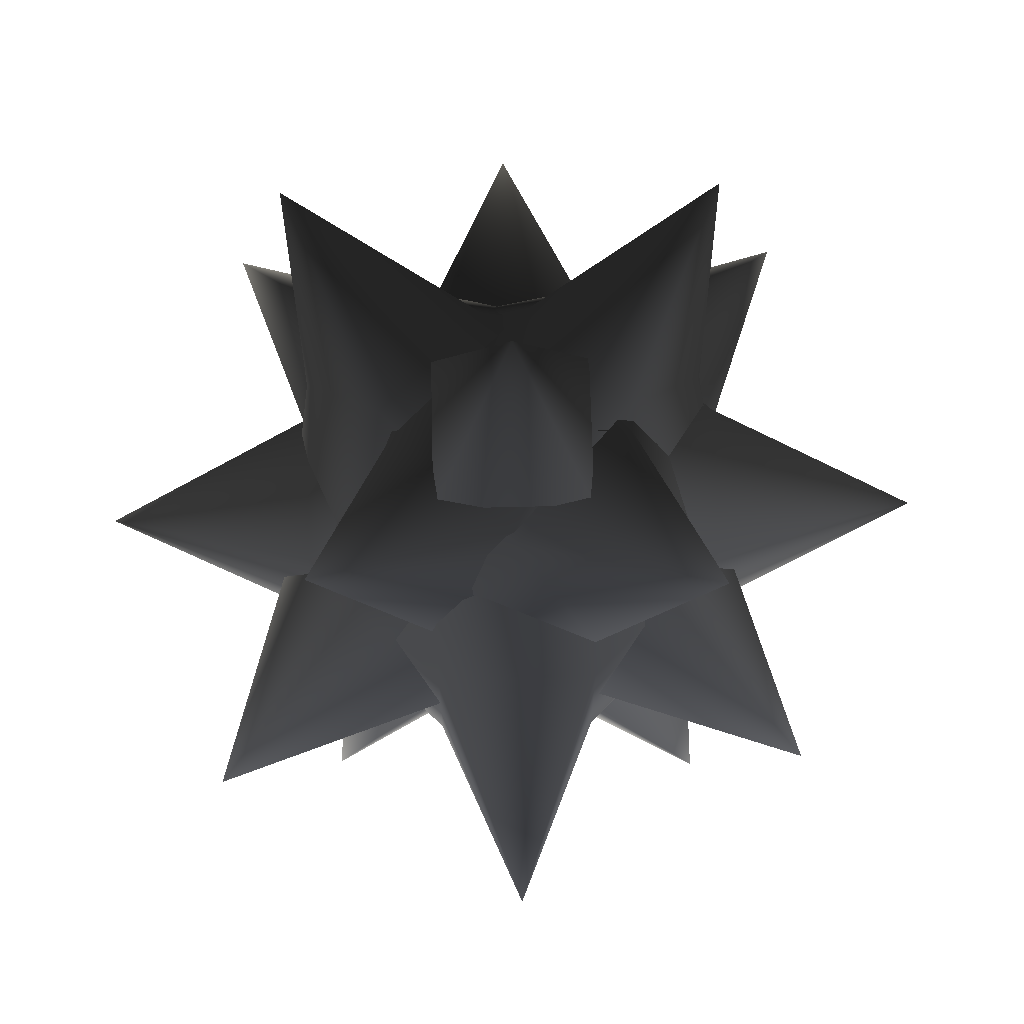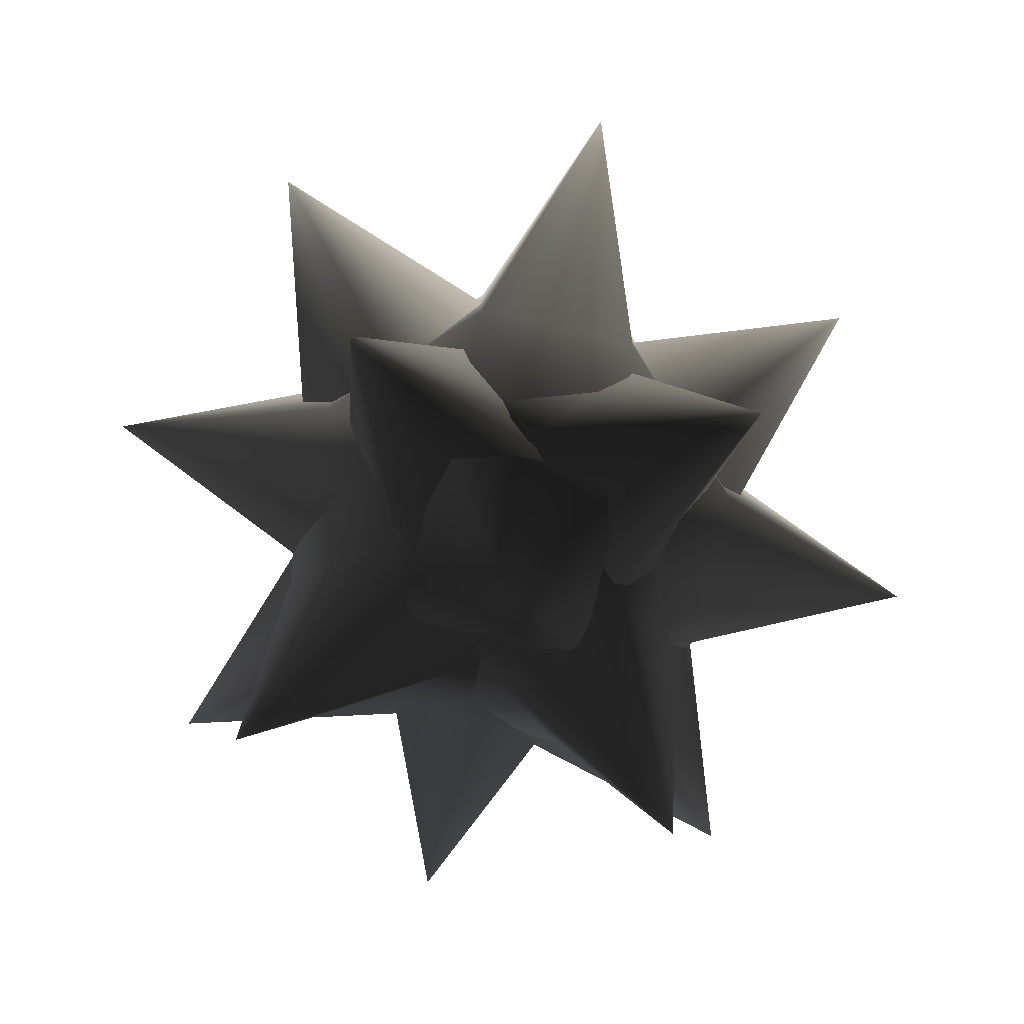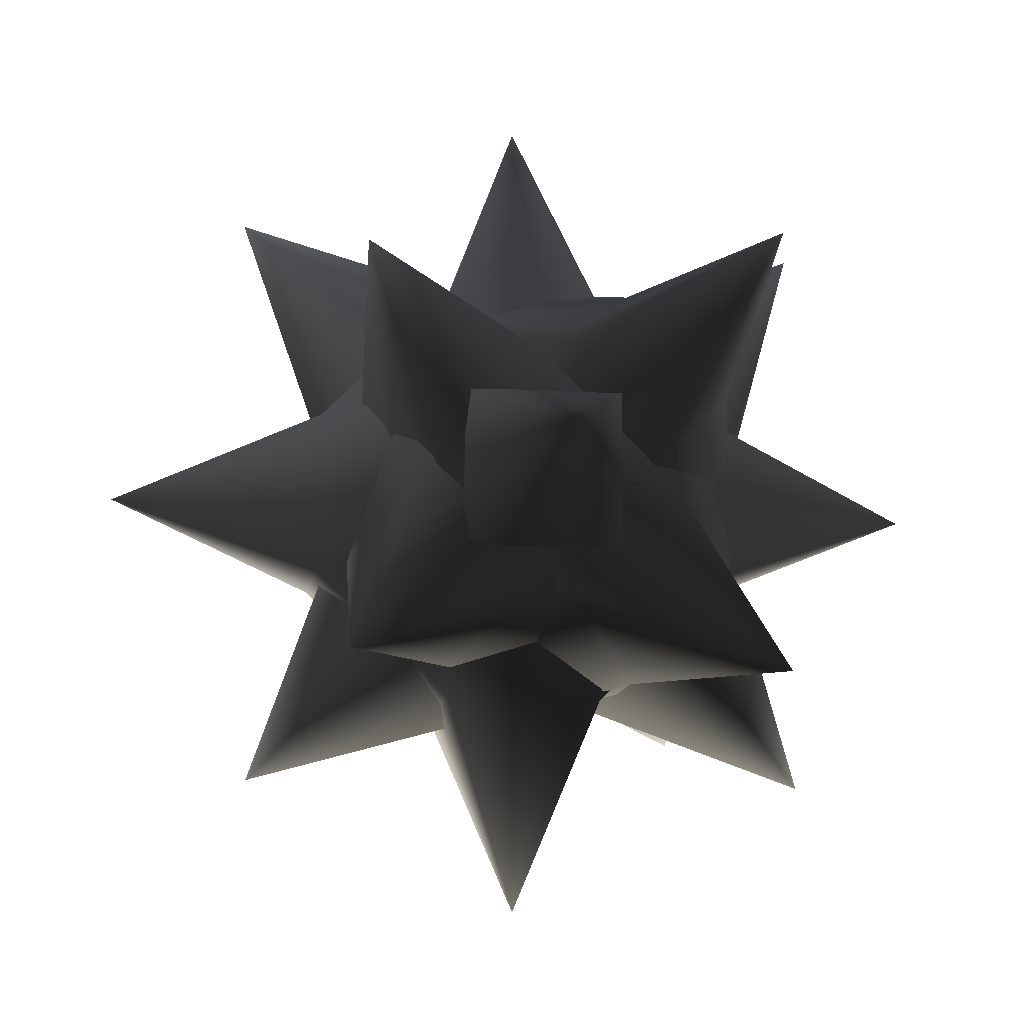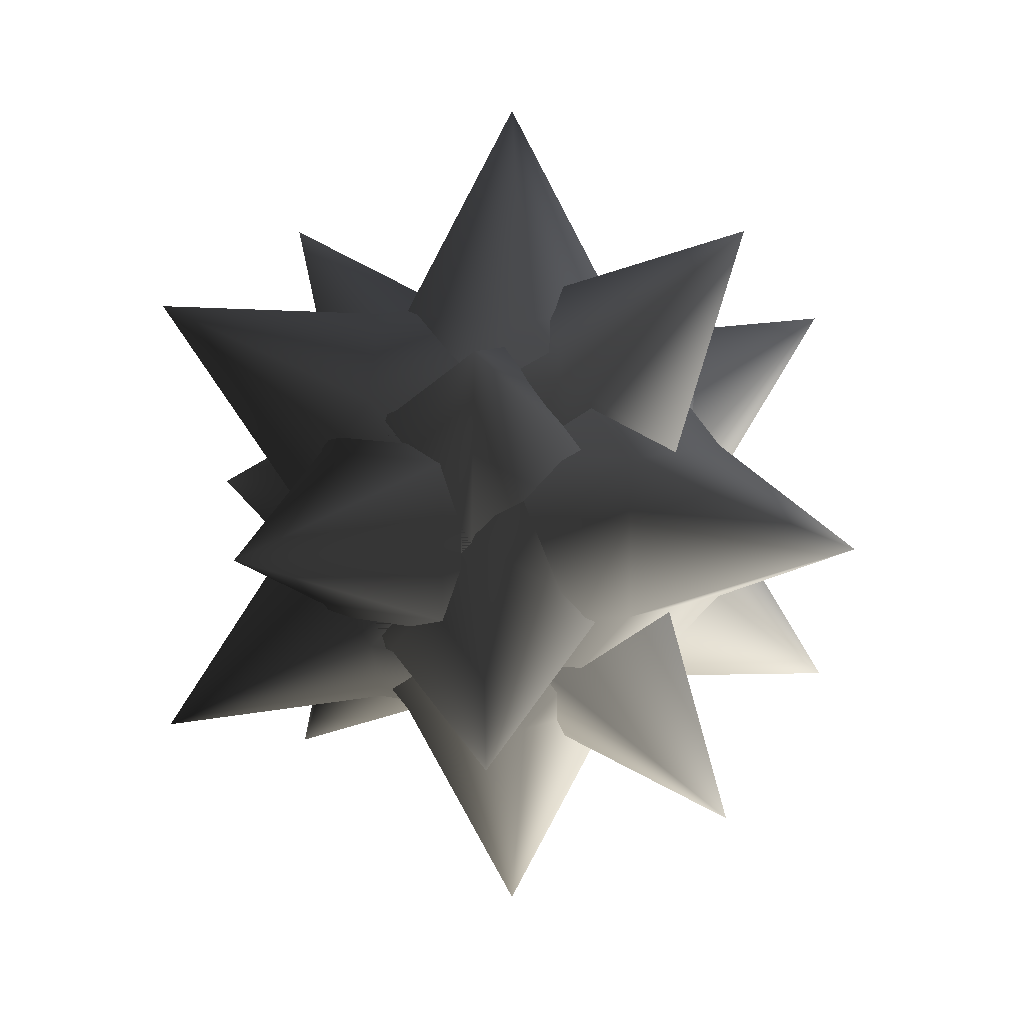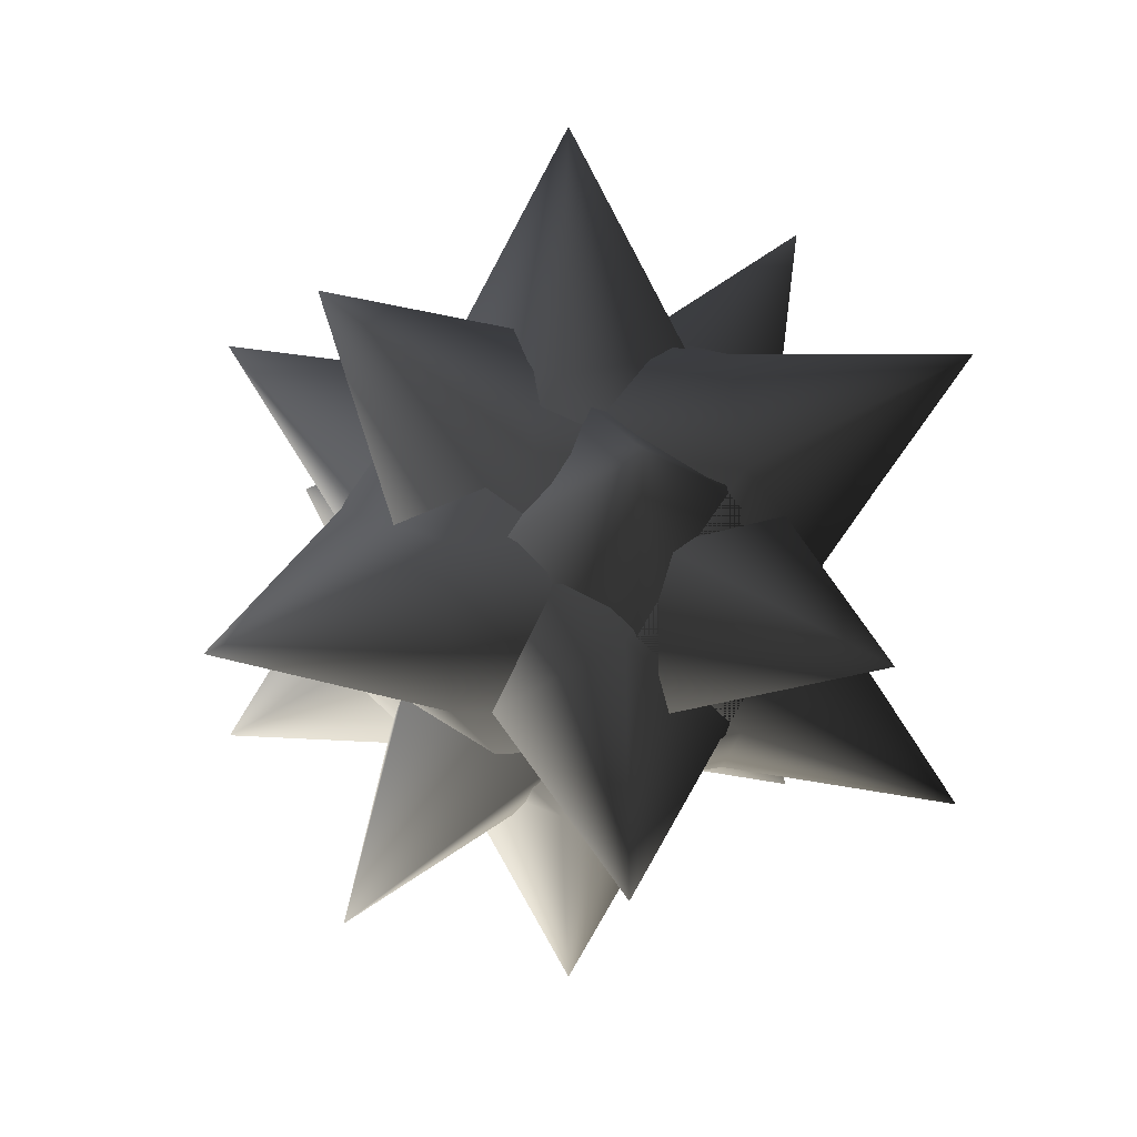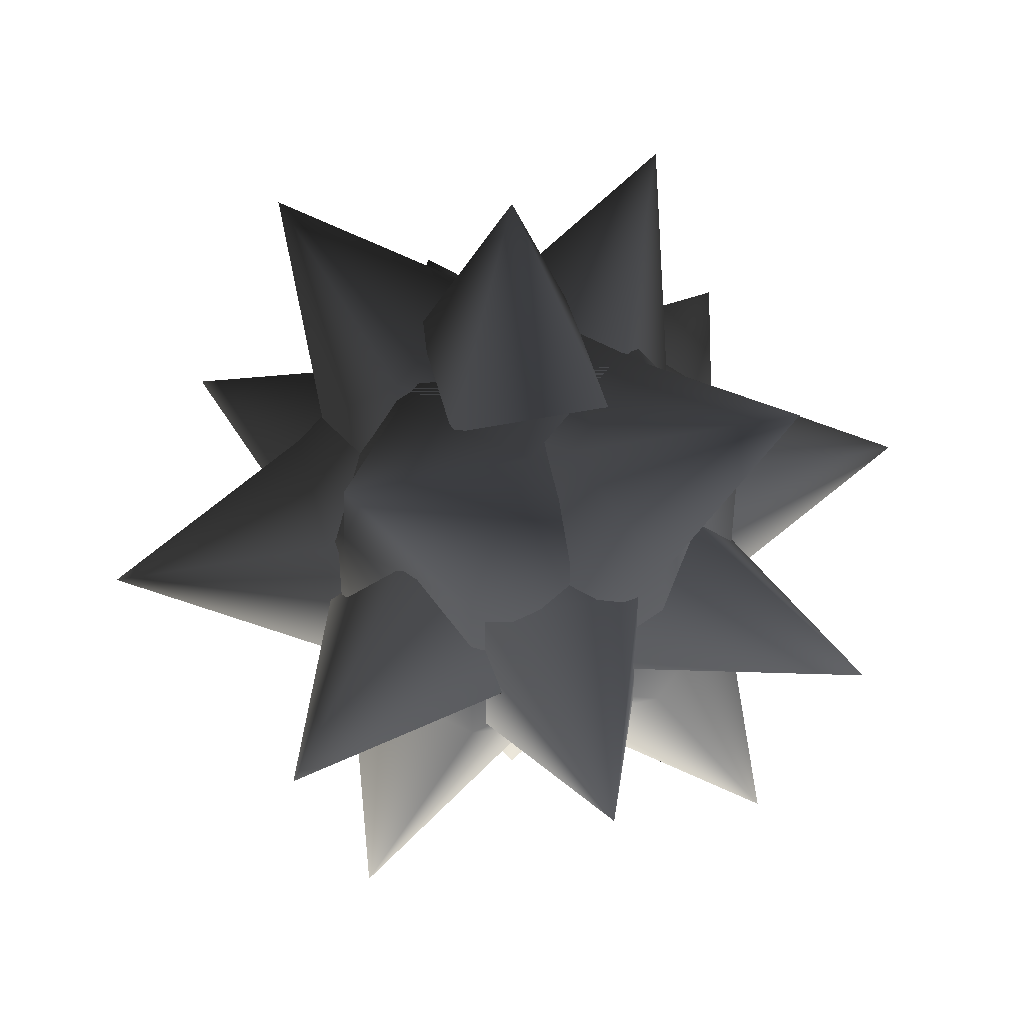
<metadata>
{"format":"obj","ext":"obj","renderer":"f3d","projection":"perspective","resolution":1024,"background":"white","views":[{"elev":68.2,"azim":88.6,"up":"+Y"},{"elev":-79.3,"azim":77.4,"up":"+Y"},{"elev":-12.0,"azim":171.4,"up":"+Z"},{"elev":7.9,"azim":38.3,"up":"+Z"},{"elev":15.4,"azim":138.6,"up":"+Z"},{"elev":46.1,"azim":-103.4,"up":"+Y"}]}
</metadata>
<code>
o 3111
v 1 10 24
v -9 10 35
v -11 17 22
v -5 25 17
v 7 18 19
v 10 10 33
v -1 10 43
v -15 18 41
v -17 25 29
v -22 25 11
v -11 34 22
v 7 33 19
v 15 33 27
v 15 18 27
v 12 17 45
v 5 25 51
v -7 18 49
v -15 33 41
v -9 41 35
v 17 25 39
v 23 25 56
v 12 34 45
v -7 33 49
v -16 48 50
v -1 41 43
v 1 41 24
v 16 48 18
v 10 41 33
v 16 3 18
v -16 3 50
v 9 10 33
v -1 10 24
v 11 17 22
v 16 25 28
v 14 18 39
v 1 10 42
v -9 10 32
v -7 18 18
v 4 25 16
v 22 25 11
v 11 34 22
v 14 33 39
v 6 33 47
v 6 18 47
v -11 17 44
v -17 25 37
v -15 18 26
v -7 33 18
v -1 41 24
v -5 25 49
v -22 25 55
v -11 34 44
v -15 33 26
v -16 48 17
v -9 41 32
v 9 41 33
v 15 48 48
v 1 41 42
v 15 3 48
v -16 3 17
v -5 9 27
v -15 19 27
v -5 19 17
v 7 19 17
v 7 9 27
v -5 9 39
v -15 19 39
v -15 31 27
v -5 31 17
v 1 25 1
v 7 31 17
v 17 19 27
v 17 19 39
v 7 9 39
v -5 19 49
v -5 31 49
v -15 31 39
v -5 41 27
v 7 41 27
v 7 19 49
v 1 25 65
v 7 31 49
v -5 41 39
v 1 57 33
v 7 41 39
v 17 31 27
v 33 25 33
v 17 31 39
v 1 -7 33
v -31 25 33
v -4 29 24
v -9 29 29
v -4 34 29
v 4 34 29
v 4 29 24
v -4 21 24
v -9 21 29
v -9 29 37
v -4 34 37
v 4 34 37
v 9 29 29
v 9 21 29
v 4 21 24
v -4 16 29
v -4 16 37
v -9 21 37
v -4 29 42
v 4 29 42
v 9 29 37
v 9 21 37
v 4 16 29
v 4 16 37
v -4 21 42
v 4 21 42
f 1 2 3
f 1 3 4
f 1 4 5
f 1 5 6
f 1 6 2
f 2 6 7
f 2 7 8
f 2 8 3
f 3 8 9
f 3 9 10
f 3 10 4
f 4 10 11
f 4 11 12
f 4 12 5
f 5 12 13
f 5 13 14
f 5 14 6
f 6 14 15
f 6 15 7
f 7 15 16
f 7 16 17
f 7 17 8
f 8 17 18
f 8 18 9
f 9 18 19
f 9 19 11
f 9 11 10
f 14 13 20
f 14 20 15
f 15 20 21
f 15 21 16
f 16 21 22
f 16 22 23
f 16 23 17
f 17 23 18
f 18 23 24
f 18 24 19
f 19 24 25
f 19 25 26
f 19 26 11
f 11 26 12
f 12 26 27
f 12 27 13
f 13 27 28
f 13 28 20
f 20 28 22
f 20 22 21
f 22 28 25
f 22 25 23
f 23 25 24
f 26 25 28
f 26 28 27
f 14 6 29
f 14 29 5
f 5 29 1
f 1 29 6
f 8 2 30
f 8 30 17
f 17 30 7
f 7 30 2
f 31 32 33
f 31 33 34
f 31 34 35
f 31 35 36
f 31 36 32
f 32 36 37
f 32 37 38
f 32 38 33
f 33 38 39
f 33 39 40
f 33 40 34
f 34 40 41
f 34 41 42
f 34 42 35
f 35 42 43
f 35 43 44
f 35 44 36
f 36 44 45
f 36 45 37
f 37 45 46
f 37 46 47
f 37 47 38
f 38 47 48
f 38 48 39
f 39 48 49
f 39 49 41
f 39 41 40
f 44 43 50
f 44 50 45
f 45 50 51
f 45 51 46
f 46 51 52
f 46 52 53
f 46 53 47
f 47 53 48
f 48 53 54
f 48 54 49
f 49 54 55
f 49 55 56
f 49 56 41
f 41 56 42
f 42 56 57
f 42 57 43
f 43 57 58
f 43 58 50
f 50 58 52
f 50 52 51
f 52 58 55
f 52 55 53
f 53 55 54
f 56 55 58
f 56 58 57
f 44 36 59
f 44 59 35
f 35 59 31
f 31 59 36
f 38 32 60
f 38 60 47
f 47 60 37
f 37 60 32
f 61 62 63
f 61 63 64
f 61 64 65
f 61 65 66
f 61 66 62
f 62 66 67
f 62 67 68
f 62 68 63
f 63 68 69
f 63 69 70
f 63 70 64
f 64 70 71
f 64 71 72
f 64 72 65
f 65 72 73
f 65 73 74
f 65 74 66
f 66 74 75
f 66 75 67
f 67 75 76
f 67 76 77
f 67 77 68
f 68 77 78
f 68 78 69
f 69 78 79
f 69 79 71
f 69 71 70
f 74 73 80
f 74 80 75
f 75 80 81
f 75 81 76
f 76 81 82
f 76 82 83
f 76 83 77
f 77 83 78
f 78 83 84
f 78 84 79
f 79 84 85
f 79 85 86
f 79 86 71
f 71 86 72
f 72 86 87
f 72 87 73
f 73 87 88
f 73 88 80
f 80 88 82
f 80 82 81
f 82 88 85
f 82 85 83
f 83 85 84
f 86 85 88
f 86 88 87
f 74 66 89
f 74 89 65
f 65 89 61
f 61 89 66
f 68 62 90
f 68 90 77
f 77 90 67
f 67 90 62
f 91 92 93
f 91 93 94
f 91 94 95
f 91 95 96
f 91 96 92
f 92 96 97
f 92 97 98
f 92 98 93
f 93 98 99
f 93 99 100
f 93 100 94
f 94 100 101
f 94 101 95
f 95 101 102
f 95 102 103
f 95 103 96
f 96 103 104
f 96 104 97
f 97 104 105
f 97 105 106
f 97 106 98
f 98 106 107
f 98 107 99
f 99 107 108
f 99 108 100
f 100 108 109
f 100 109 101
f 101 109 110
f 101 110 102
f 102 110 111
f 102 111 103
f 103 111 104
f 104 111 105
f 105 111 112
f 105 112 113
f 105 113 106
f 106 113 107
f 107 113 114
f 107 114 108
f 108 114 109
f 109 114 110
f 110 114 112
f 110 112 111
f 112 114 113

</code>
